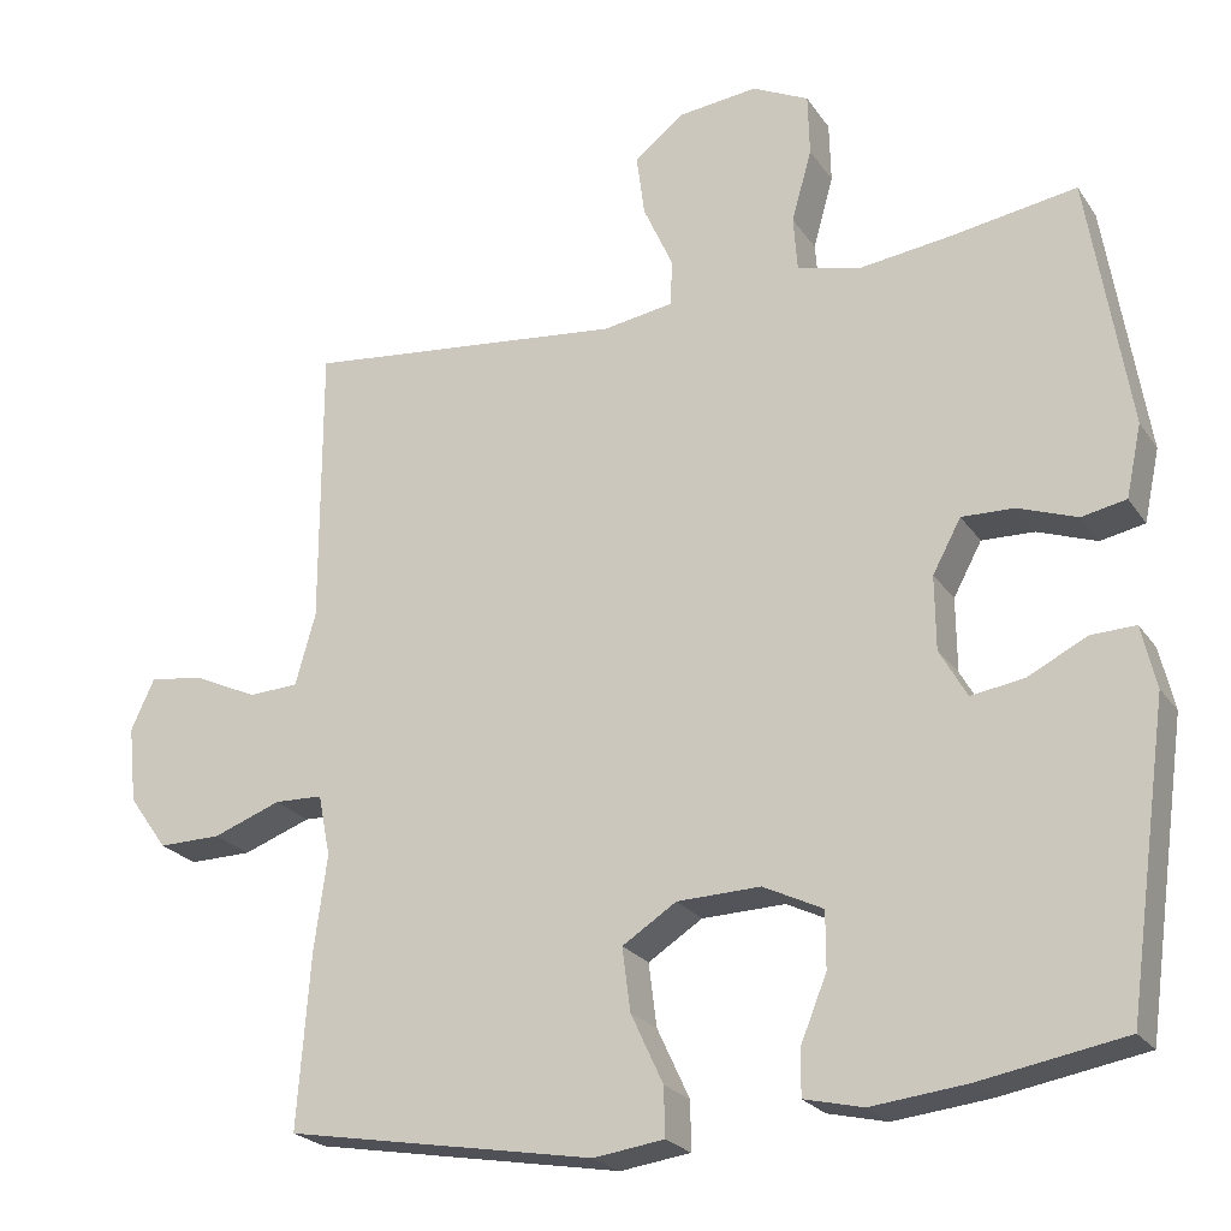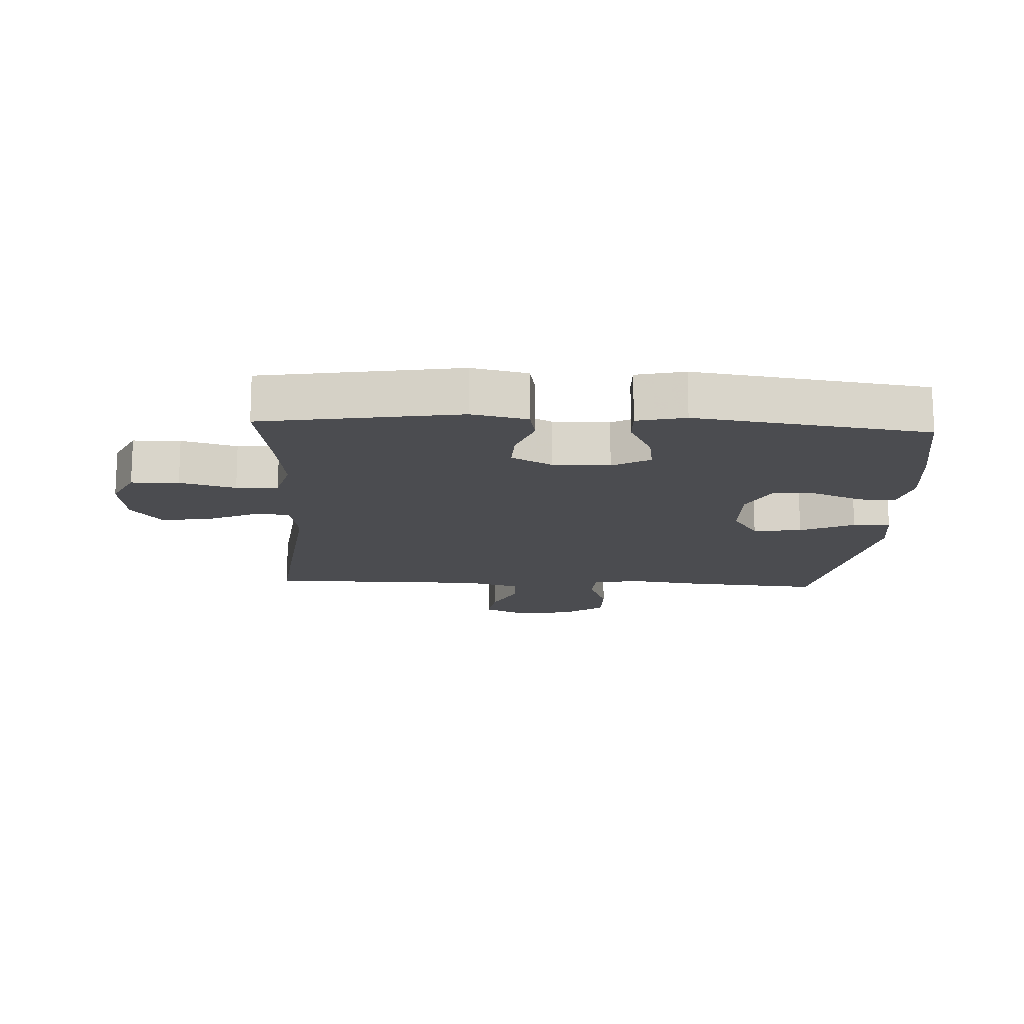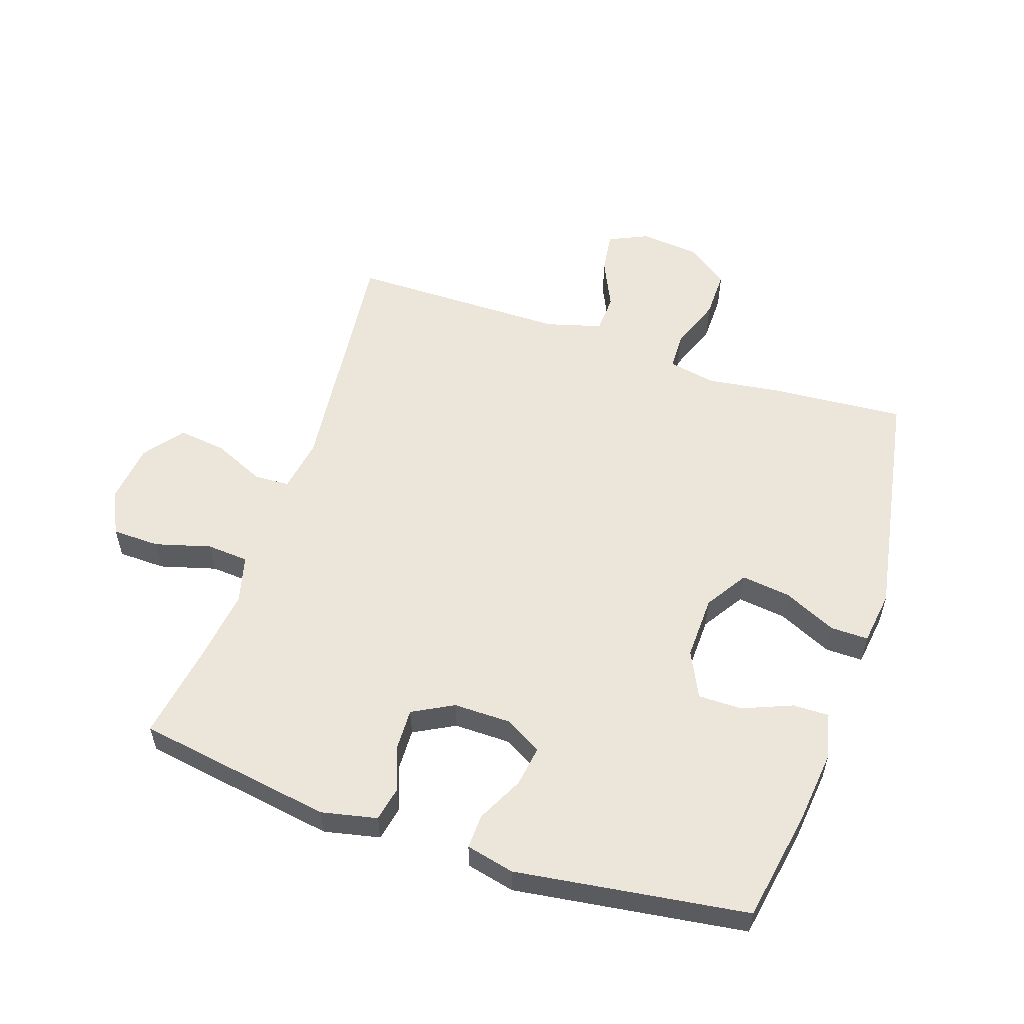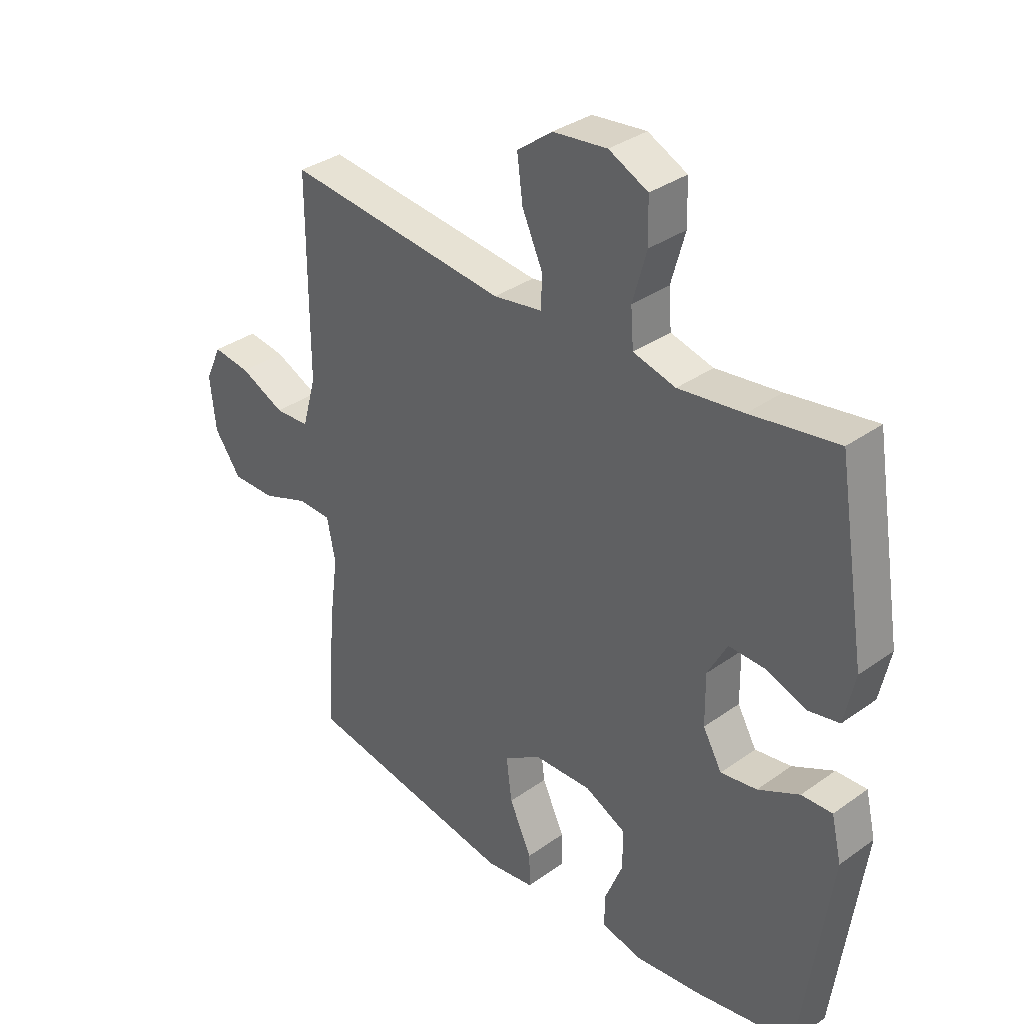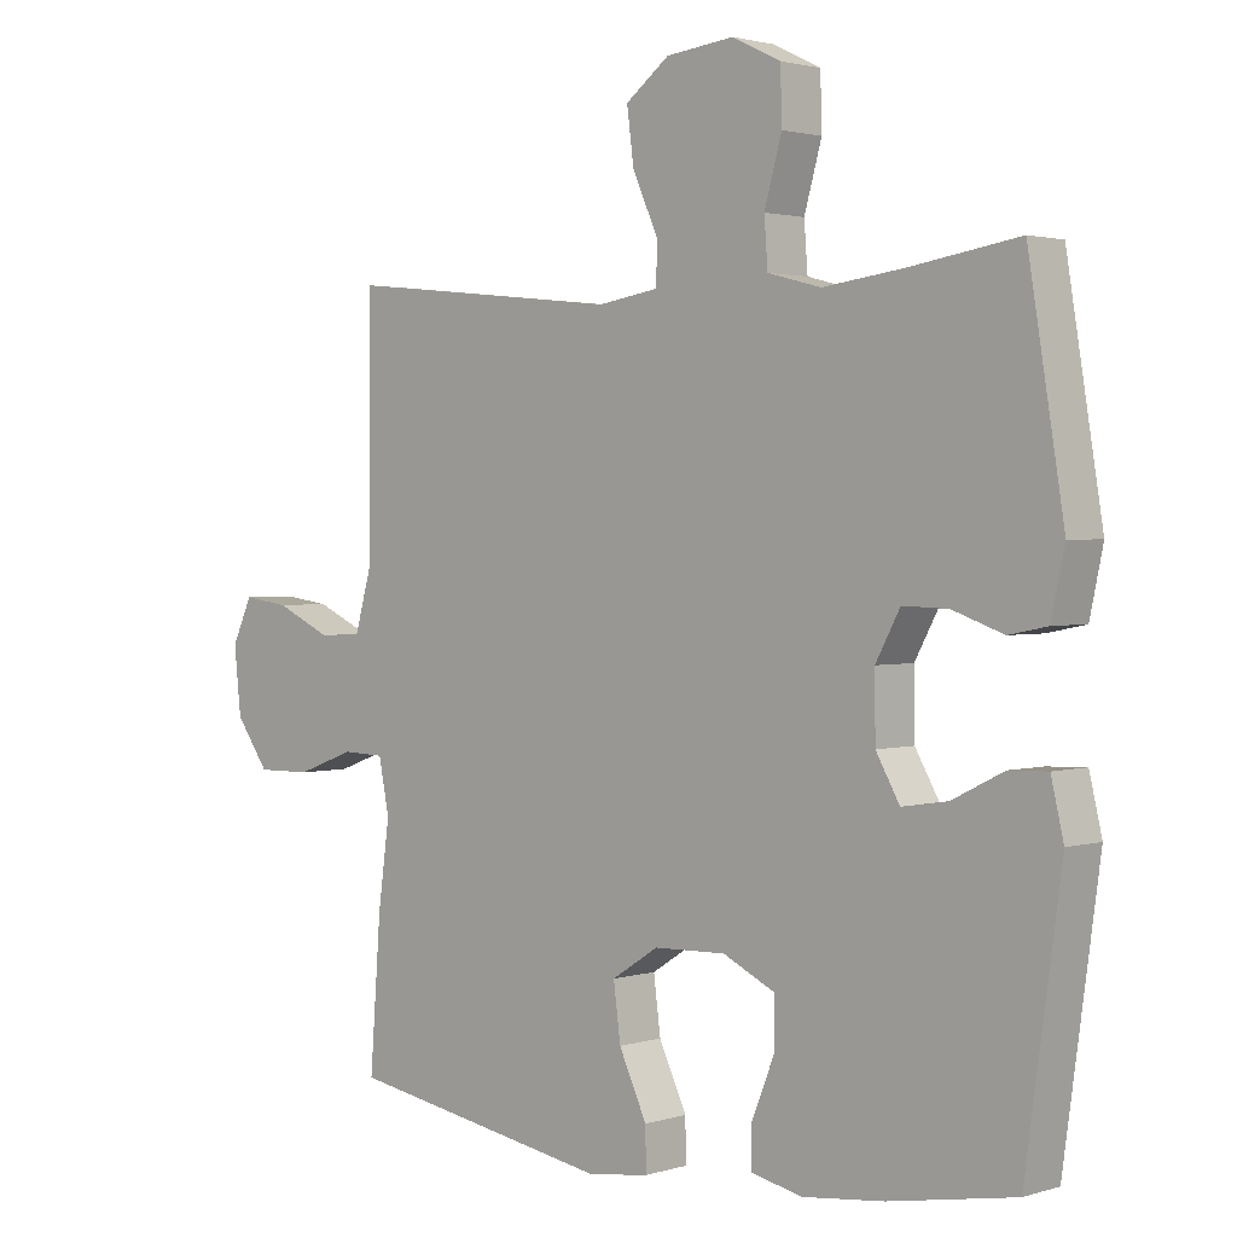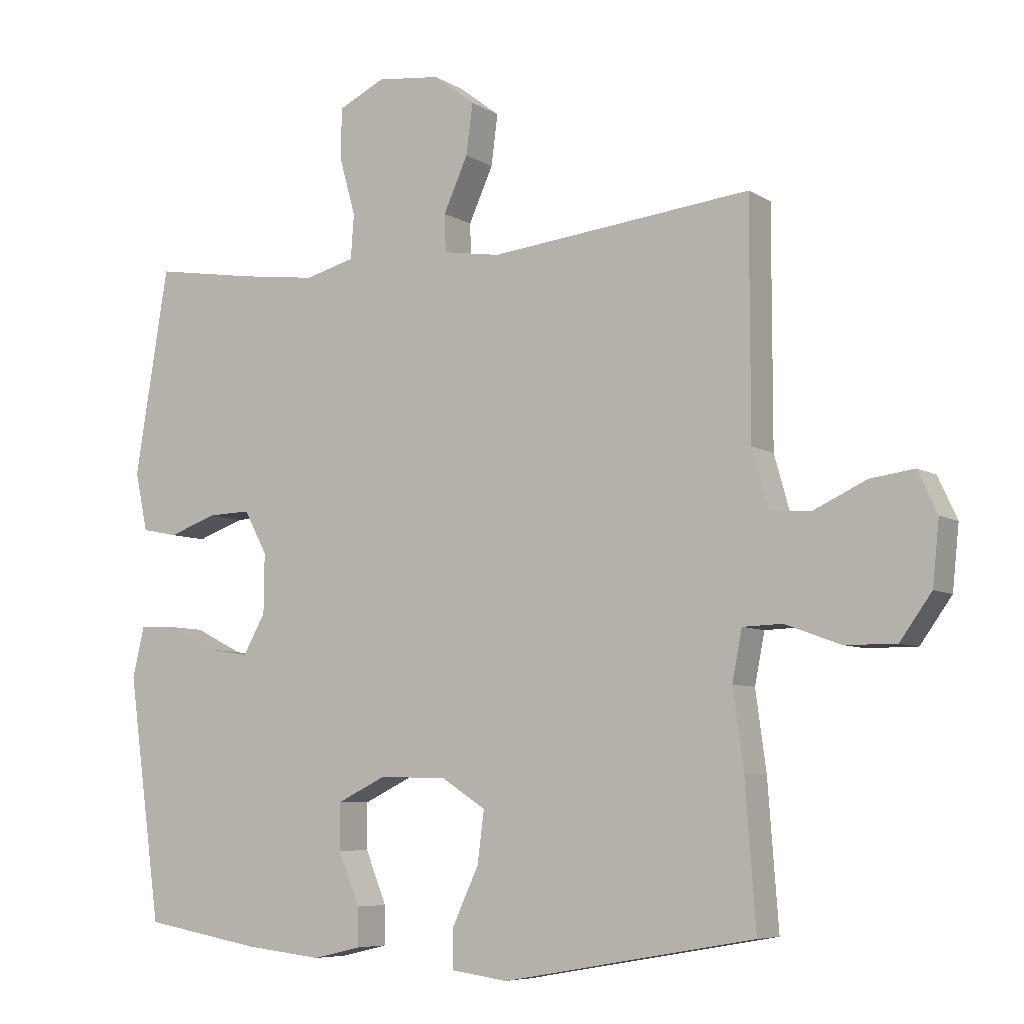
<metadata>
{"format":"obj","ext":"obj","renderer":"f3d","projection":"perspective","resolution":1024,"background":"white","views":[{"elev":-23.2,"azim":25.5,"up":"+Z"},{"elev":-15.2,"azim":87.0,"up":"+Y"},{"elev":55.8,"azim":108.5,"up":"+Y"},{"elev":34.4,"azim":46.2,"up":"+Z"},{"elev":1.9,"azim":42.8,"up":"+Z"},{"elev":-6.8,"azim":-149.1,"up":"+Z"}]}
</metadata>
<code>
v 0.5 0.07 -0.5
v 0.32 0.07 -0.532
v 0.203 0.07 -0.545
v 0.13 0.07 -0.528
v 0.131 0.07 -0.47
v 0.163 0.07 -0.391
v 0.163 0.07 -0.321
v 0.089 0.07 -0.285
v -0.014 0.07 -0.288
v -0.081 0.07 -0.331
v -0.071 0.07 -0.409
v -0.031 0.07 -0.495
v -0.03 0.07 -0.555
v -0.117 0.07 -0.567
v -0.5 0.07 -0.5
v -0.484 0.07 -0.285
v -0.468 0.07 -0.167
v -0.483 0.07 -0.091
v -0.543 0.07 -0.089
v -0.627 0.07 -0.12
v -0.705 0.07 -0.121
v -0.753 0.07 -0.054
v -0.763 0.07 0.041
v -0.734 0.07 0.104
v -0.667 0.07 0.095
v -0.587 0.07 0.058
v -0.525 0.07 0.061
v -0.5 0.07 0.15
v -0.5 0.07 0.5
v -0.102 0.07 0.457
v -0.015 0.07 0.471
v -0.013 0.07 0.528
v -0.05 0.07 0.61
v -0.06 0.07 0.687
v 0.003 0.07 0.735
v 0.1 0.07 0.746
v 0.17 0.07 0.712
v 0.172 0.07 0.636
v 0.147 0.07 0.547
v 0.152 0.07 0.48
v 0.228 0.07 0.46
v 0.344 0.07 0.475
v 0.5 0.07 0.5
v 0.551 0.07 0.186
v 0.532 0.07 0.097
v 0.477 0.07 0.086
v 0.404 0.07 0.112
v 0.339 0.07 0.114
v 0.304 0.07 0.049
v 0.305 0.07 -0.042
v 0.339 0.07 -0.102
v 0.404 0.07 -0.092
v 0.478 0.07 -0.055
v 0.533 0.07 -0.053
v 0.551 0.07 -0.13
v 0.5 0 -0.5
v 0.32 0 -0.532
v 0.203 0 -0.545
v 0.13 0 -0.528
v 0.131 0 -0.47
v 0.163 0 -0.391
v 0.163 0 -0.321
v 0.089 0 -0.285
v -0.014 0 -0.288
v -0.081 0 -0.331
v -0.071 0 -0.409
v -0.031 0 -0.495
v -0.03 0 -0.555
v -0.117 0 -0.567
v -0.5 0 -0.5
v -0.484 0 -0.285
v -0.468 0 -0.167
v -0.483 0 -0.091
v -0.543 0 -0.089
v -0.627 0 -0.12
v -0.705 0 -0.121
v -0.753 0 -0.054
v -0.763 0 0.041
v -0.734 0 0.104
v -0.667 0 0.095
v -0.587 0 0.058
v -0.525 0 0.061
v -0.5 0 0.15
v -0.5 0 0.5
v -0.102 0 0.457
v -0.015 0 0.471
v -0.013 0 0.528
v -0.05 0 0.61
v -0.06 0 0.687
v 0.003 0 0.735
v 0.1 0 0.746
v 0.17 0 0.712
v 0.172 0 0.636
v 0.147 0 0.547
v 0.152 0 0.48
v 0.228 0 0.46
v 0.344 0 0.475
v 0.5 0 0.5
v 0.551 0 0.186
v 0.532 0 0.097
v 0.477 0 0.086
v 0.404 0 0.112
v 0.339 0 0.114
v 0.304 0 0.049
v 0.305 0 -0.042
v 0.339 0 -0.102
v 0.404 0 -0.092
v 0.478 0 -0.055
v 0.533 0 -0.053
v 0.551 0 -0.13
f 4 5 6
f 3 4 6
f 2 3 6
f 1 2 6
f 55 1 6
f 54 55 6
f 53 54 6
f 52 53 6
f 51 52 6 7
f 50 51 7 8
f 49 50 8 9
f 48 49 9 10
f 45 46 47
f 44 45 47
f 43 44 47
f 42 43 47
f 41 42 47 48
f 40 41 48 10
f 37 38 39
f 36 37 39
f 35 36 39
f 34 35 39
f 33 34 39
f 32 33 39
f 31 32 39 40
f 30 31 40 10
f 28 29 30 10
f 24 25 26
f 23 24 26
f 22 23 26
f 21 22 26
f 20 21 26
f 19 20 26
f 18 19 26 27
f 15 16 17
f 14 15 17
f 13 14 17
f 12 13 17
f 11 12 17
f 11 17 18
f 18 27 28
f 11 18 28
f 10 11 28
f 61 60 59
f 61 59 58
f 61 58 57
f 61 57 56
f 61 56 110
f 61 110 109
f 61 109 108
f 61 108 107
f 62 61 107 106
f 63 62 106 105
f 64 63 105 104
f 65 64 104 103
f 102 101 100
f 102 100 99
f 102 99 98
f 102 98 97
f 103 102 97 96
f 65 103 96 95
f 94 93 92
f 94 92 91
f 94 91 90
f 94 90 89
f 94 89 88
f 94 88 87
f 95 94 87 86
f 65 95 86 85
f 65 85 84 83
f 81 80 79
f 81 79 78
f 81 78 77
f 81 77 76
f 81 76 75
f 81 75 74
f 82 81 74 73
f 72 71 70
f 72 70 69
f 72 69 68
f 72 68 67
f 72 67 66
f 73 72 66
f 83 82 73
f 83 73 66
f 83 66 65
f 1 56 57 2
f 2 57 58 3
f 3 58 59 4
f 4 59 60 5
f 5 60 61 6
f 6 61 62 7
f 7 62 63 8
f 8 63 64 9
f 9 64 65 10
f 10 65 66 11
f 11 66 67 12
f 12 67 68 13
f 13 68 69 14
f 14 69 70 15
f 15 70 71 16
f 16 71 72 17
f 17 72 73 18
f 18 73 74 19
f 19 74 75 20
f 20 75 76 21
f 21 76 77 22
f 22 77 78 23
f 23 78 79 24
f 24 79 80 25
f 25 80 81 26
f 26 81 82 27
f 27 82 83 28
f 28 83 84 29
f 29 84 85 30
f 30 85 86 31
f 31 86 87 32
f 32 87 88 33
f 33 88 89 34
f 34 89 90 35
f 35 90 91 36
f 36 91 92 37
f 37 92 93 38
f 38 93 94 39
f 39 94 95 40
f 40 95 96 41
f 41 96 97 42
f 42 97 98 43
f 43 98 99 44
f 44 99 100 45
f 45 100 101 46
f 46 101 102 47
f 47 102 103 48
f 48 103 104 49
f 49 104 105 50
f 50 105 106 51
f 51 106 107 52
f 52 107 108 53
f 53 108 109 54
f 54 109 110 55
f 55 110 56 1

</code>
